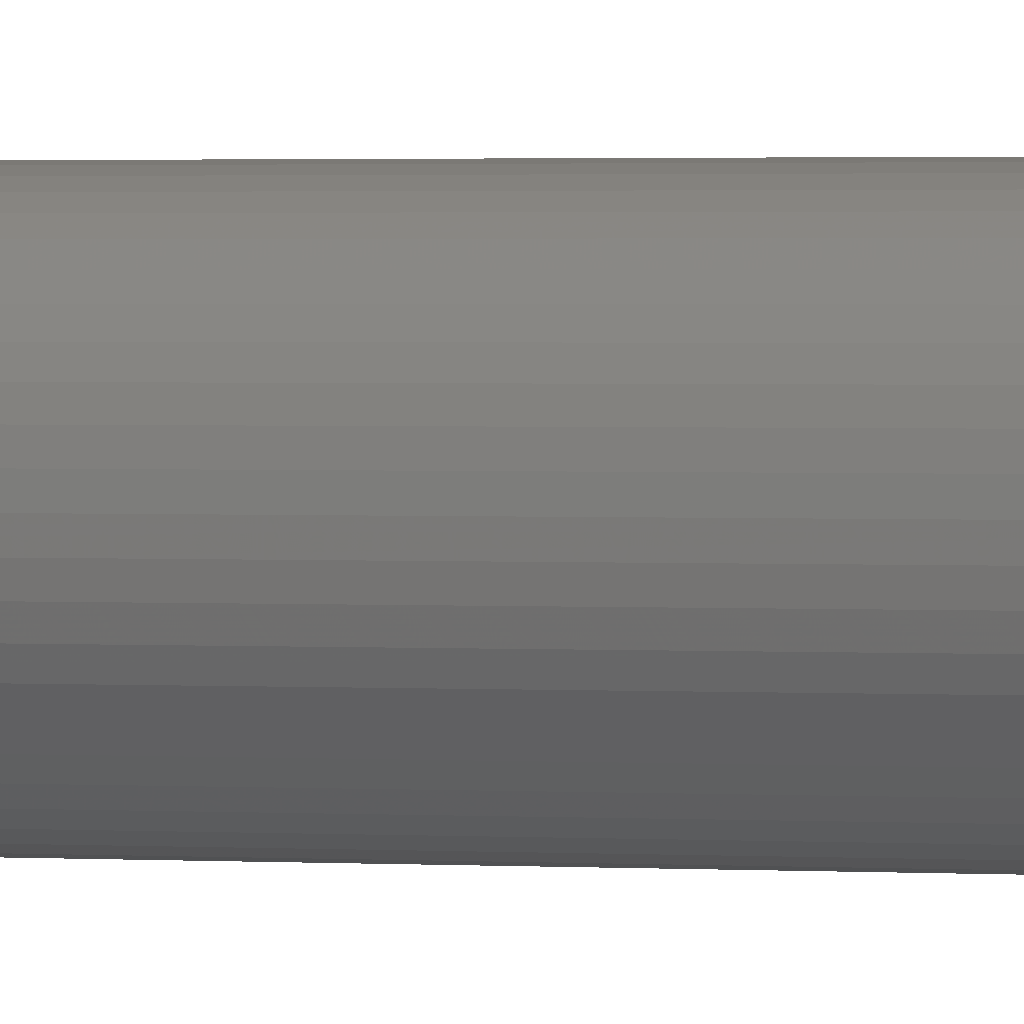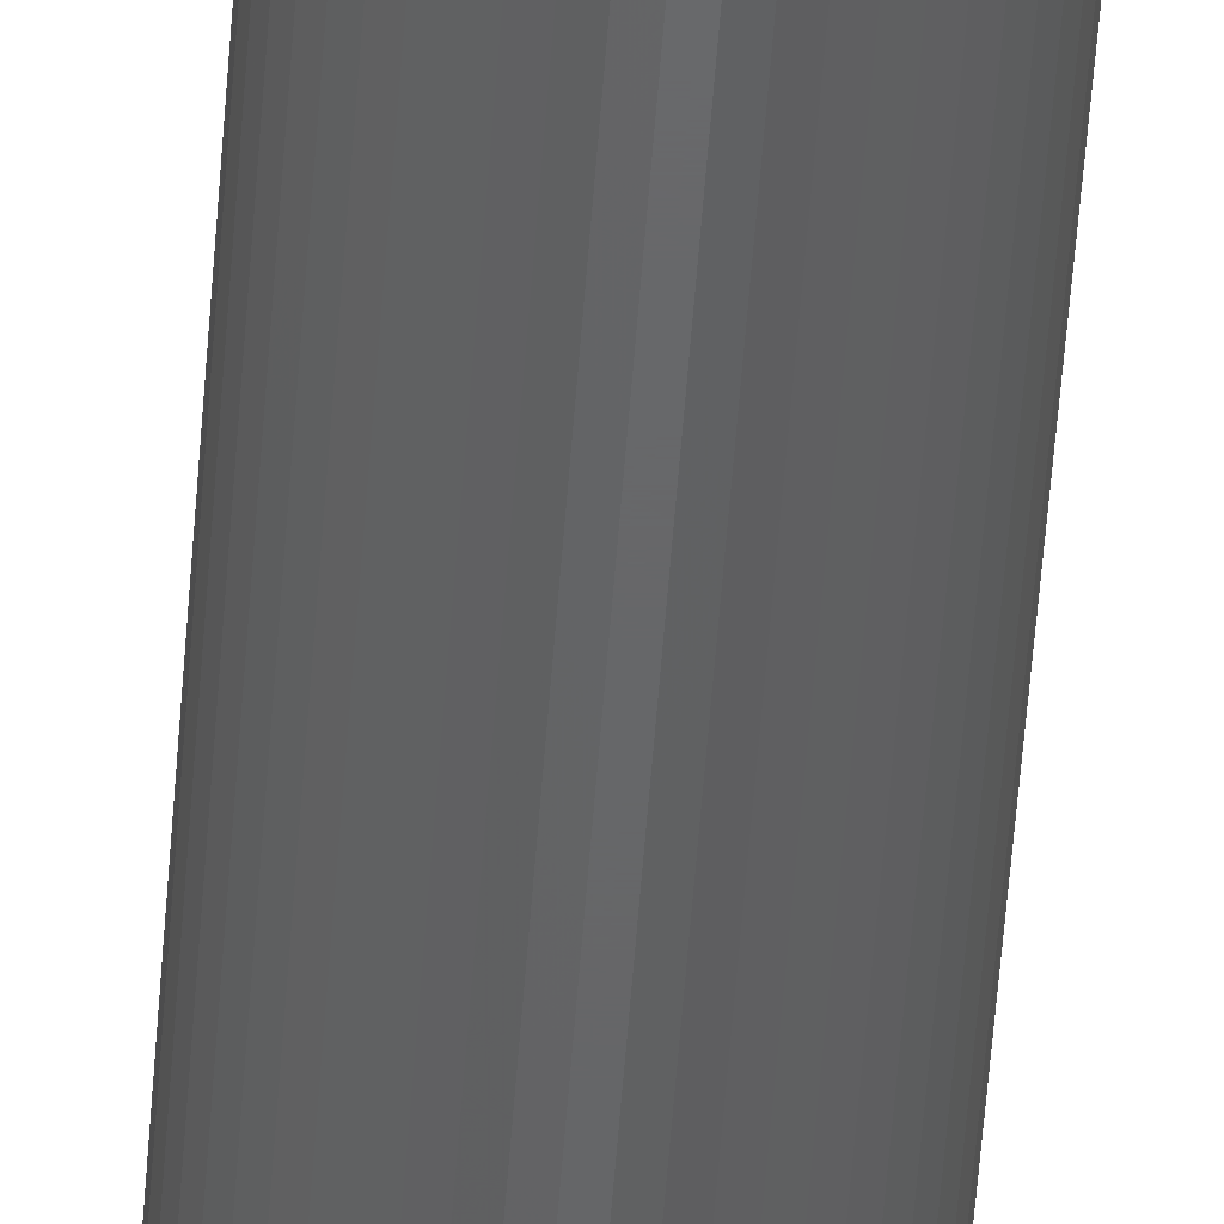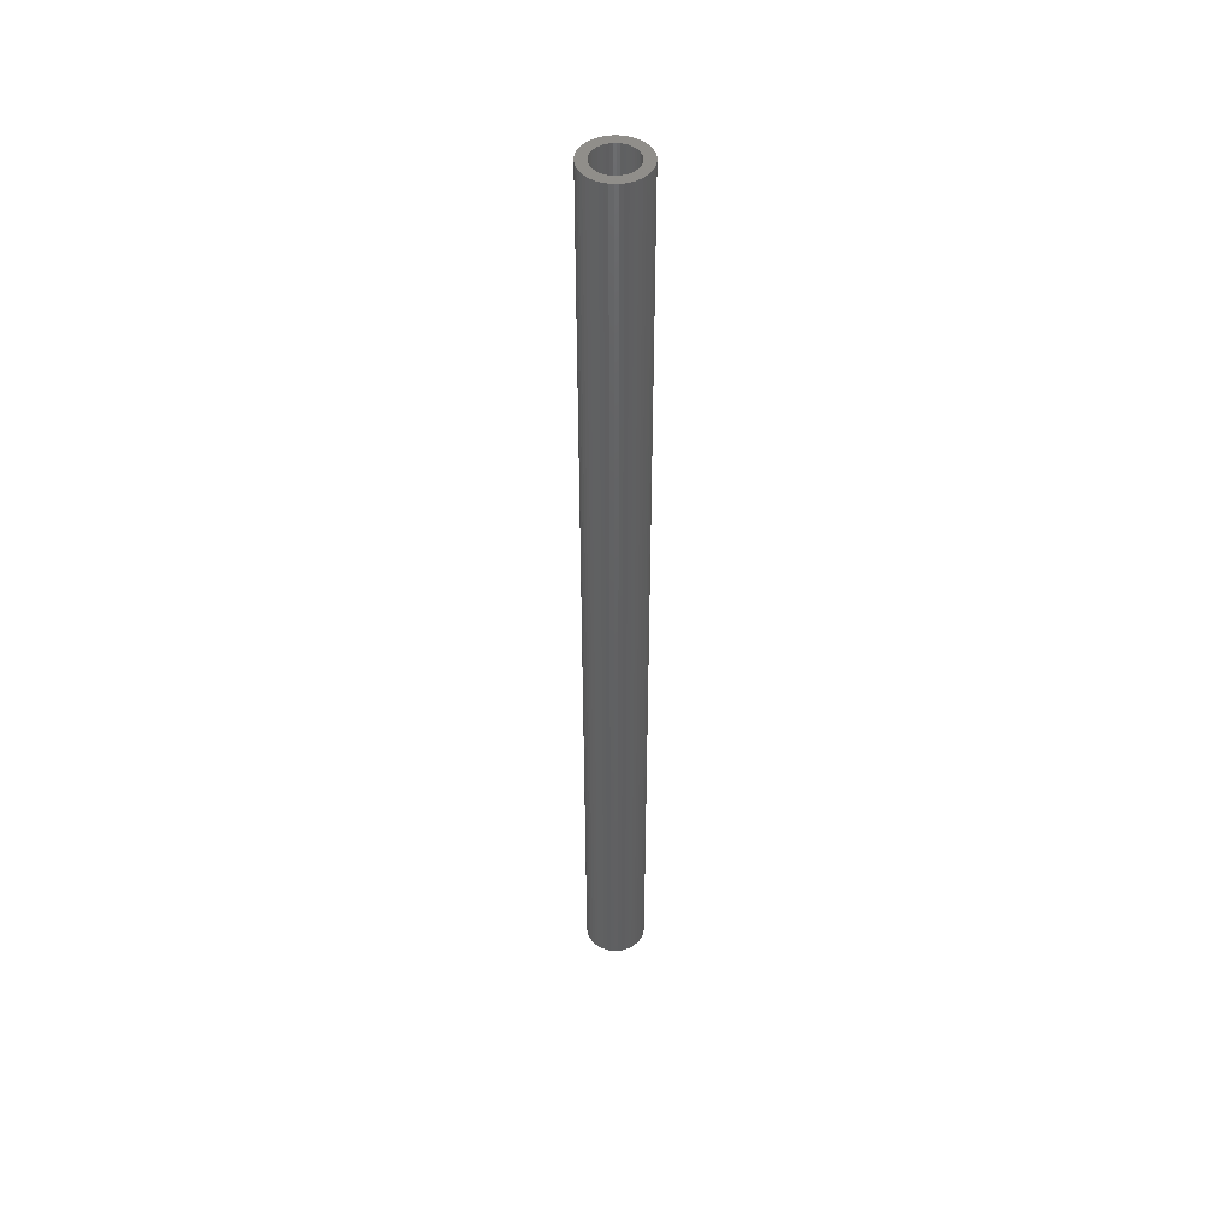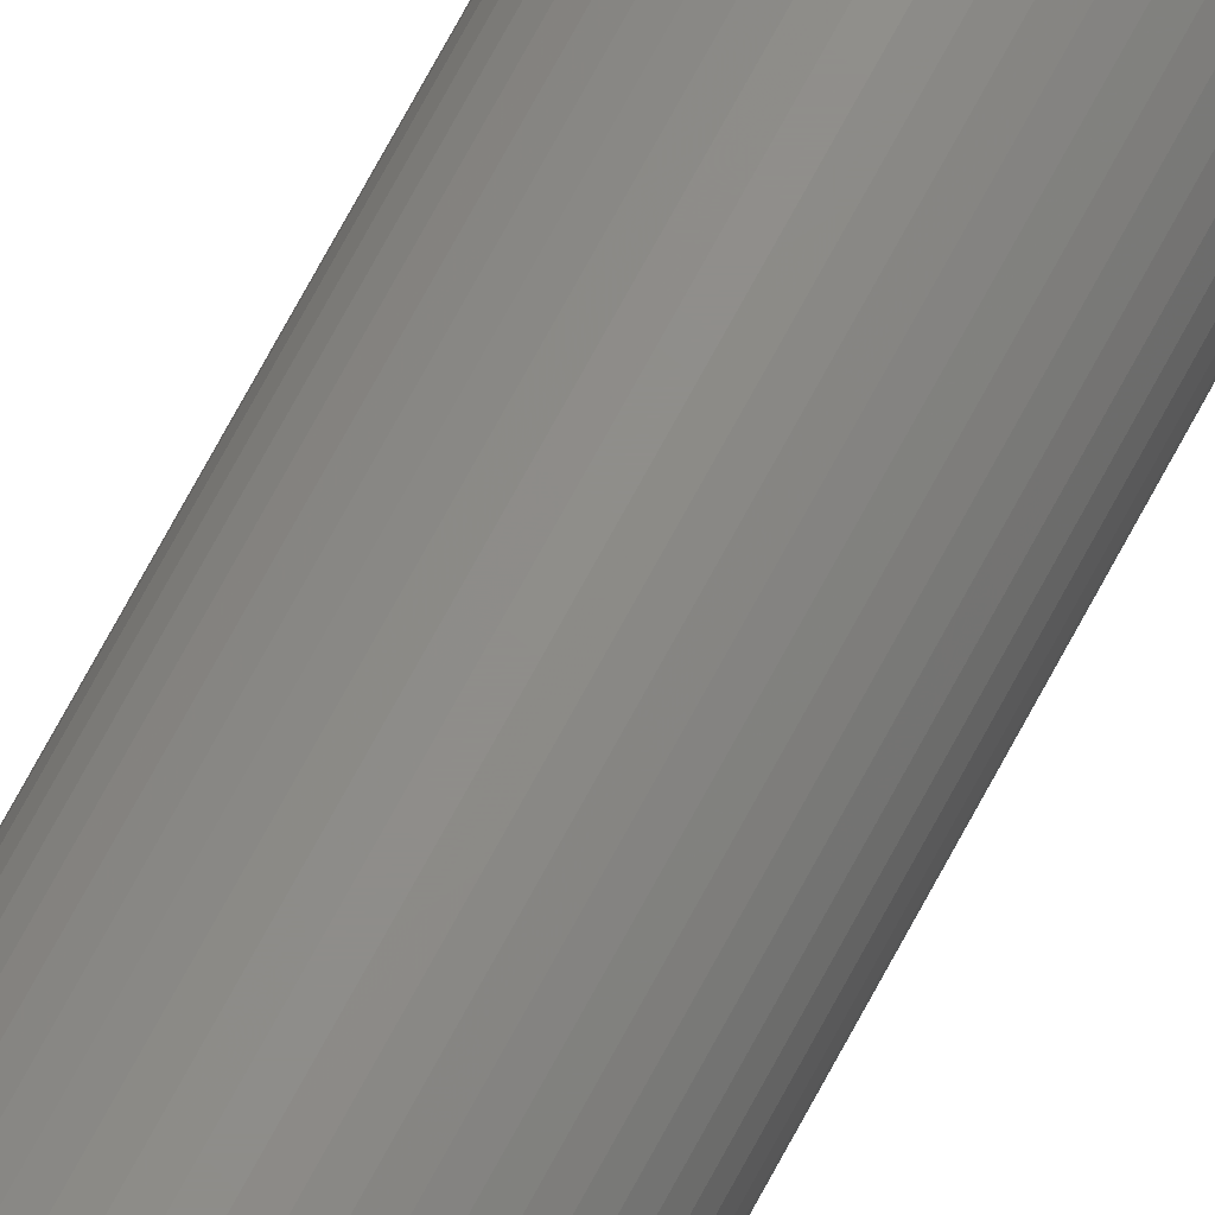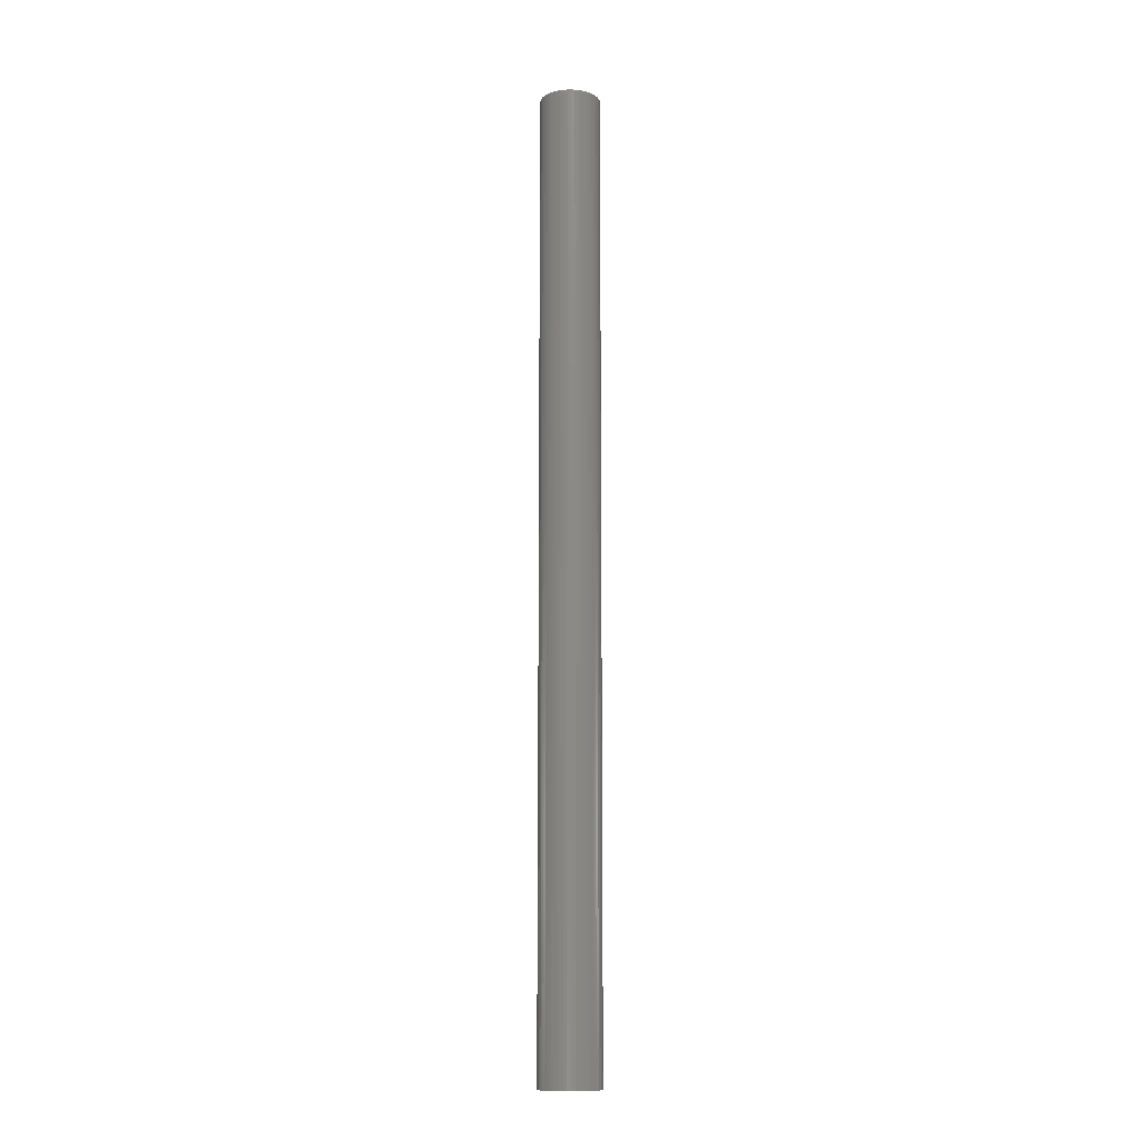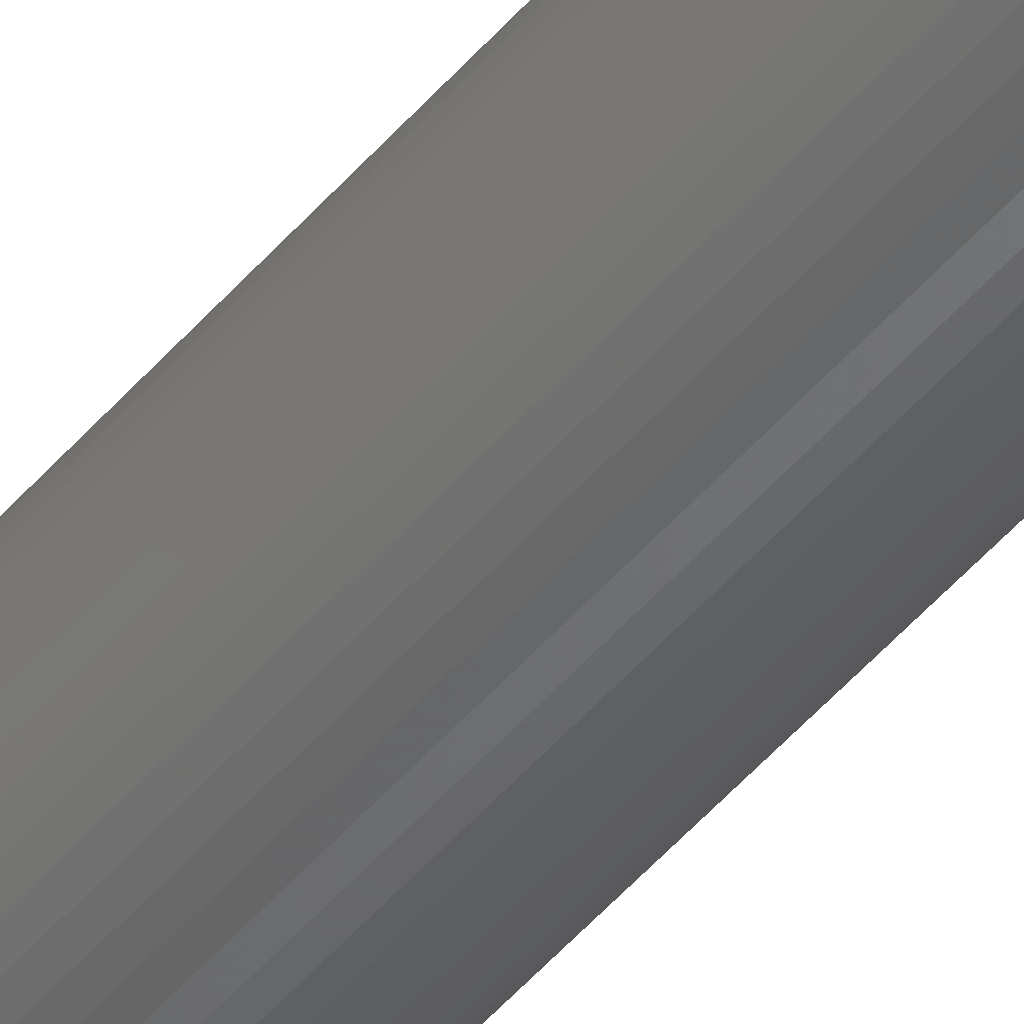
<metadata>
{"format":"stl","ext":"stl","renderer":"f3d","projection":"perspective","resolution":1024,"background":"white","views":[{"elev":0.6,"azim":-57.7,"up":"+Y"},{"elev":-46.4,"azim":-3.7,"up":"+Y"},{"elev":47.0,"azim":63.5,"up":"+Z"},{"elev":73.5,"azim":-151.6,"up":"+Y"},{"elev":-11.9,"azim":-164.2,"up":"+Z"},{"elev":-46.8,"azim":-37.4,"up":"+Y"}]}
</metadata>
<code>
# stl→obj: 200 verts, 400 faces
v 1.5 0 24
v 1.488 0.188 -24
v 1.488 0.188 24
v 1.5 0 -24
v -1.5 0 -24
v -1.488 0.188 24
v -1.488 0.188 -24
v -1.5 0 24
v 0.09418 1.497 -24
v -0.09418 1.497 24
v 0.09418 1.497 24
v -0.09418 1.497 -24
v -0.09418 -1.497 -24
v 0.09418 -1.497 24
v -0.09418 -1.497 24
v 0.09418 -1.497 -24
v 1.093 1.027 -24
v 0.9561 1.156 24
v 1.093 1.027 24
v 0.9561 1.156 -24
v -0.9561 1.156 -24
v -1.093 1.027 24
v -0.9561 1.156 24
v -1.093 1.027 -24
v -0.4635 1.427 -24
v -0.6387 1.357 24
v -0.4635 1.427 24
v -0.6387 1.357 -24
v 1.214 -0.8817 24
v 1.314 -0.7226 -24
v 1.314 -0.7226 24
v 1.214 -0.8817 -24
v 1.395 0.5522 24
v 1.314 0.7226 -24
v 1.314 0.7226 24
v 1.395 0.5522 -24
v 1.453 0.373 -24
v 1.453 0.373 24
v 0.6387 1.357 -24
v 0.4635 1.427 24
v 0.6387 1.357 24
v 0.4635 1.427 -24
v 0.2811 1.473 24
v 0.2811 1.473 -24
v 0.8037 1.266 -24
v 0.8037 1.266 24
v -1.395 0.5522 -24
v -1.314 0.7226 24
v -1.314 0.7226 -24
v -1.395 0.5522 24
v -1.453 0.373 -24
v -1.453 0.373 24
v -0.2811 1.473 24
v -0.2811 1.473 -24
v 0.2811 -1.473 24
v 0.2811 -1.473 -24
v 0.4635 -1.427 -24
v 0.6387 -1.357 24
v 0.4635 -1.427 24
v 0.6387 -1.357 -24
v 1.214 0.8817 24
v 1.214 0.8817 -24
v -1.214 0.8817 24
v -1.214 0.8817 -24
v 1 0 24
v 0.9921 0.1253 24
v 1.488 -0.188 24
v 0.9686 0.2487 24
v 0.9921 -0.1253 24
v 0.9298 0.3681 24
v 1.453 -0.373 24
v 0.8763 0.4818 24
v 0.9686 -0.2487 24
v 0.809 0.5878 24
v 1.395 -0.5522 24
v 0.9298 -0.3681 24
v 0.729 0.6845 24
v 0.6374 0.7705 24
v 0.5358 0.8443 24
v 0.4258 0.9048 24
v 0.309 0.9511 24
v 0.1874 0.9823 24
v 0.06279 0.998 24
v -0.06279 0.998 24
v -0.1874 0.9823 24
v -0.309 0.9511 24
v -0.4258 0.9048 24
v -0.5358 0.8443 24
v -0.8037 1.266 24
v -0.6374 0.7705 24
v -0.729 0.6845 24
v -0.809 0.5878 24
v -0.8763 0.4818 24
v -0.9298 0.3681 24
v 0.8763 -0.4818 24
v 0.809 -0.5878 24
v 1.093 -1.027 24
v 0.729 -0.6845 24
v 0.9561 -1.156 24
v 0.6374 -0.7705 24
v 0.8037 -1.266 24
v 0.5358 -0.8443 24
v 0.4258 -0.9048 24
v 0.309 -0.9511 24
v 0.1874 -0.9823 24
v 0.06279 -0.998 24
v -0.06279 -0.998 24
v -0.1874 -0.9823 24
v -0.2811 -1.473 24
v -0.309 -0.9511 24
v -0.4635 -1.427 24
v -0.4258 -0.9048 24
v -0.6387 -1.357 24
v -0.5358 -0.8443 24
v -0.8037 -1.266 24
v -0.6374 -0.7705 24
v -0.9561 -1.156 24
v -0.729 -0.6845 24
v -1.093 -1.027 24
v -0.809 -0.5878 24
v -1.214 -0.8817 24
v -0.8763 -0.4818 24
v -1.314 -0.7226 24
v -0.9298 -0.3681 24
v -1.395 -0.5522 24
v -0.9686 -0.2487 24
v -1.453 -0.373 24
v -0.9921 -0.1253 24
v -1.488 -0.188 24
v -1 0 24
v -0.9686 0.2487 24
v -0.9921 0.1253 24
v -0.8037 1.266 -24
v 1.488 -0.188 -24
v 0.8037 -1.266 -24
v 0.9561 -1.156 -24
v 1.093 -1.027 -24
v 1.453 -0.373 -24
v 1 0 -24
v 0.9921 -0.1253 -24
v 0.9686 -0.2487 -24
v 1.395 -0.5522 -24
v 0.9921 0.1253 -24
v 0.9298 -0.3681 -24
v 0.8763 -0.4818 -24
v 0.9686 0.2487 -24
v 0.809 -0.5878 -24
v 0.9298 0.3681 -24
v 0.729 -0.6845 -24
v 0.6374 -0.7705 -24
v 0.5358 -0.8443 -24
v 0.4258 -0.9048 -24
v 0.309 -0.9511 -24
v 0.1874 -0.9823 -24
v 0.06279 -0.998 -24
v -0.06279 -0.998 -24
v -0.1874 -0.9823 -24
v -0.2811 -1.473 -24
v -0.309 -0.9511 -24
v -0.4635 -1.427 -24
v -0.4258 -0.9048 -24
v -0.6387 -1.357 -24
v -0.5358 -0.8443 -24
v -0.8037 -1.266 -24
v -0.6374 -0.7705 -24
v -0.9561 -1.156 -24
v -0.729 -0.6845 -24
v -1.093 -1.027 -24
v -0.809 -0.5878 -24
v -1.214 -0.8817 -24
v -0.8763 -0.4818 -24
v -1.314 -0.7226 -24
v -0.9298 -0.3681 -24
v -1.395 -0.5522 -24
v 0.8763 0.4818 -24
v 0.809 0.5878 -24
v 0.729 0.6845 -24
v 0.6374 0.7705 -24
v 0.5358 0.8443 -24
v 0.4258 0.9048 -24
v 0.309 0.9511 -24
v 0.1874 0.9823 -24
v 0.06279 0.998 -24
v -0.06279 0.998 -24
v -0.1874 0.9823 -24
v -0.309 0.9511 -24
v -0.4258 0.9048 -24
v -0.5358 0.8443 -24
v -0.6374 0.7705 -24
v -0.729 0.6845 -24
v -0.809 0.5878 -24
v -0.8763 0.4818 -24
v -0.9298 0.3681 -24
v -0.9686 0.2487 -24
v -0.9921 0.1253 -24
v -1 0 -24
v -0.9686 -0.2487 -24
v -1.453 -0.373 -24
v -0.9921 -0.1253 -24
v -1.488 -0.188 -24
f 1 2 3
f 2 1 4
f 5 6 7
f 6 5 8
f 9 10 11
f 10 9 12
f 13 14 15
f 14 13 16
f 17 18 19
f 18 17 20
f 21 22 23
f 22 21 24
f 25 26 27
f 26 25 28
f 29 30 31
f 30 29 32
f 33 34 35
f 34 33 36
f 3 37 38
f 37 3 2
f 39 40 41
f 40 39 42
f 42 43 40
f 43 42 44
f 45 41 46
f 41 45 39
f 47 48 49
f 48 47 50
f 51 50 47
f 50 51 52
f 12 53 10
f 53 12 54
f 16 55 14
f 55 16 56
f 57 58 59
f 58 57 60
f 38 36 33
f 36 38 37
f 61 17 19
f 17 61 62
f 35 62 61
f 62 35 34
f 44 11 43
f 11 44 9
f 20 46 18
f 46 20 45
f 49 63 64
f 63 49 48
f 64 22 24
f 22 64 63
f 7 52 51
f 52 7 6
f 65 1 3
f 66 3 38
f 1 65 67
f 68 38 33
f 69 67 65
f 70 33 35
f 67 69 71
f 72 35 61
f 73 71 69
f 74 61 19
f 71 73 75
f 76 75 73
f 3 66 65
f 38 68 66
f 77 19 18
f 33 70 68
f 35 72 70
f 61 74 72
f 78 18 46
f 19 77 74
f 79 46 41
f 18 78 77
f 46 79 78
f 80 41 40
f 41 80 79
f 40 81 80
f 43 81 40
f 43 82 81
f 11 82 43
f 11 83 82
f 11 84 83
f 10 84 11
f 10 85 84
f 53 85 10
f 53 86 85
f 27 86 53
f 86 27 87
f 26 87 27
f 87 26 88
f 89 88 26
f 88 89 90
f 23 90 89
f 90 23 91
f 22 91 23
f 91 22 92
f 63 92 22
f 92 63 93
f 48 93 63
f 93 48 94
f 50 94 48
f 75 76 31
f 95 31 76
f 31 95 29
f 96 29 95
f 29 96 97
f 98 97 96
f 97 98 99
f 100 99 98
f 99 100 101
f 102 101 100
f 101 102 58
f 103 58 102
f 58 103 59
f 104 59 103
f 104 55 59
f 105 55 104
f 105 14 55
f 106 14 105
f 107 14 106
f 107 15 14
f 108 15 107
f 108 109 15
f 110 109 108
f 111 110 112
f 110 111 109
f 113 112 114
f 115 114 116
f 112 113 111
f 117 116 118
f 114 115 113
f 119 118 120
f 121 120 122
f 123 122 124
f 116 117 115
f 125 124 126
f 127 126 128
f 129 128 130
f 94 50 131
f 118 119 117
f 52 131 50
f 120 121 119
f 131 52 132
f 122 123 121
f 6 132 52
f 124 125 123
f 132 6 130
f 126 127 125
f 8 130 6
f 128 129 127
f 130 8 129
f 28 89 26
f 89 28 133
f 133 23 89
f 23 133 21
f 54 27 53
f 27 54 25
f 67 4 1
f 4 67 134
f 60 101 58
f 101 60 135
f 136 97 99
f 97 136 137
f 71 134 67
f 134 71 138
f 139 4 134
f 140 134 138
f 4 139 2
f 141 138 142
f 143 2 139
f 144 142 30
f 2 143 37
f 145 30 32
f 146 37 143
f 147 32 137
f 37 146 36
f 148 36 146
f 134 140 139
f 138 141 140
f 149 137 136
f 142 144 141
f 30 145 144
f 32 147 145
f 150 136 135
f 137 149 147
f 151 135 60
f 136 150 149
f 135 151 150
f 152 60 57
f 60 152 151
f 57 153 152
f 56 153 57
f 56 154 153
f 16 154 56
f 16 155 154
f 16 156 155
f 13 156 16
f 13 157 156
f 158 157 13
f 158 159 157
f 160 159 158
f 159 160 161
f 162 161 160
f 161 162 163
f 164 163 162
f 163 164 165
f 166 165 164
f 165 166 167
f 168 167 166
f 167 168 169
f 170 169 168
f 169 170 171
f 172 171 170
f 171 172 173
f 174 173 172
f 36 148 34
f 175 34 148
f 34 175 62
f 176 62 175
f 62 176 17
f 177 17 176
f 17 177 20
f 178 20 177
f 20 178 45
f 179 45 178
f 45 179 39
f 180 39 179
f 39 180 42
f 181 42 180
f 181 44 42
f 182 44 181
f 182 9 44
f 183 9 182
f 184 9 183
f 184 12 9
f 185 12 184
f 185 54 12
f 186 54 185
f 25 186 187
f 186 25 54
f 28 187 188
f 133 188 189
f 187 28 25
f 21 189 190
f 188 133 28
f 24 190 191
f 64 191 192
f 49 192 193
f 189 21 133
f 47 193 194
f 51 194 195
f 7 195 196
f 173 174 197
f 190 24 21
f 198 197 174
f 191 64 24
f 197 198 199
f 192 49 64
f 200 199 198
f 193 47 49
f 199 200 196
f 194 51 47
f 5 196 200
f 195 7 51
f 196 5 7
f 31 142 75
f 142 31 30
f 97 32 29
f 32 97 137
f 168 117 119
f 117 168 166
f 170 123 172
f 123 170 121
f 174 127 198
f 127 174 125
f 56 59 55
f 59 56 57
f 135 99 101
f 99 135 136
f 75 138 71
f 138 75 142
f 158 15 109
f 15 158 13
f 162 111 113
f 111 162 160
f 160 109 111
f 109 160 158
f 168 121 170
f 121 168 119
f 172 125 174
f 125 172 123
f 198 129 200
f 129 198 127
f 200 8 5
f 8 200 129
f 164 113 115
f 113 164 162
f 166 115 117
f 115 166 164
f 139 66 143
f 66 139 65
f 130 195 132
f 195 130 196
f 184 83 84
f 83 184 183
f 155 107 106
f 107 155 156
f 149 100 98
f 100 149 150
f 178 77 78
f 77 178 177
f 190 90 91
f 90 190 189
f 187 86 87
f 86 187 186
f 148 72 175
f 72 148 70
f 143 68 146
f 68 143 66
f 181 80 81
f 80 181 180
f 179 78 79
f 78 179 178
f 94 192 93
f 192 94 193
f 93 191 92
f 191 93 192
f 131 193 94
f 193 131 194
f 188 87 88
f 87 188 187
f 186 85 86
f 85 186 185
f 144 73 141
f 73 144 76
f 154 106 105
f 106 154 155
f 146 70 148
f 70 146 68
f 176 77 177
f 77 176 74
f 175 74 176
f 74 175 72
f 182 81 82
f 81 182 181
f 183 82 83
f 82 183 182
f 180 79 80
f 79 180 179
f 132 194 131
f 194 132 195
f 189 88 90
f 88 189 188
f 185 84 85
f 84 185 184
f 140 65 139
f 65 140 69
f 141 69 140
f 69 141 73
f 159 112 110
f 112 159 161
f 122 173 124
f 173 122 171
f 151 103 102
f 103 151 152
f 152 104 103
f 104 152 153
f 92 190 91
f 190 92 191
f 149 96 147
f 96 149 98
f 145 76 144
f 76 145 95
f 124 197 126
f 197 124 173
f 128 196 130
f 196 128 199
f 150 102 100
f 102 150 151
f 153 105 104
f 105 153 154
f 147 95 145
f 95 147 96
f 156 108 107
f 108 156 157
f 161 114 112
f 114 161 163
f 157 110 108
f 110 157 159
f 118 169 120
f 169 118 167
f 120 171 122
f 171 120 169
f 126 199 128
f 199 126 197
f 163 116 114
f 116 163 165
f 165 118 116
f 118 165 167

</code>
